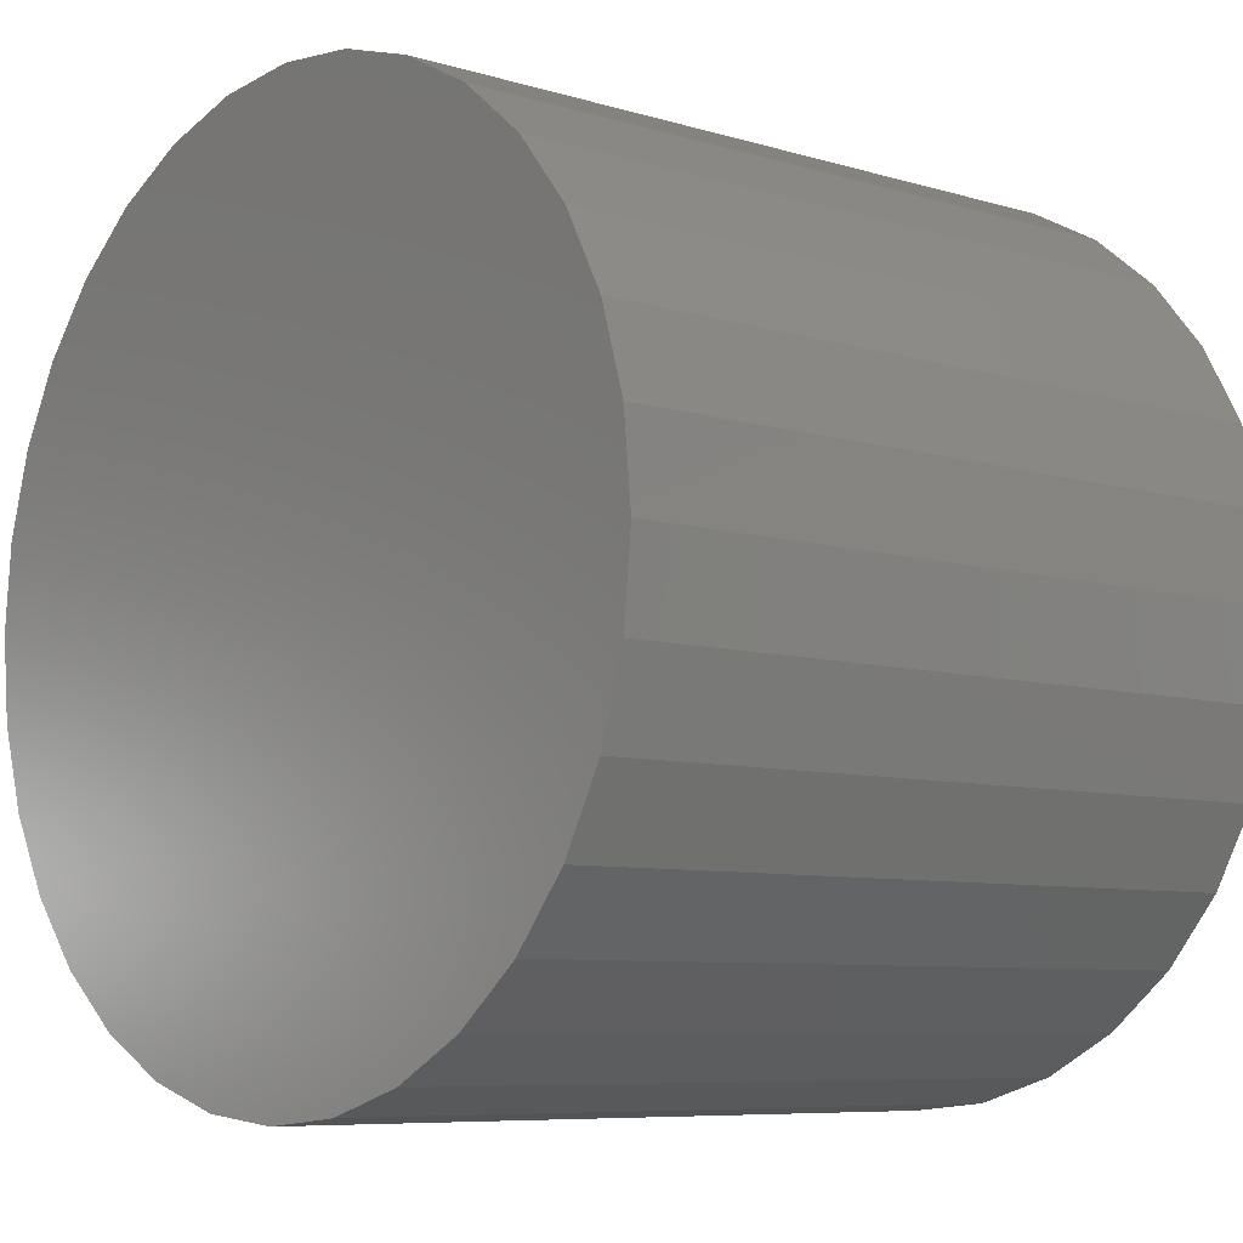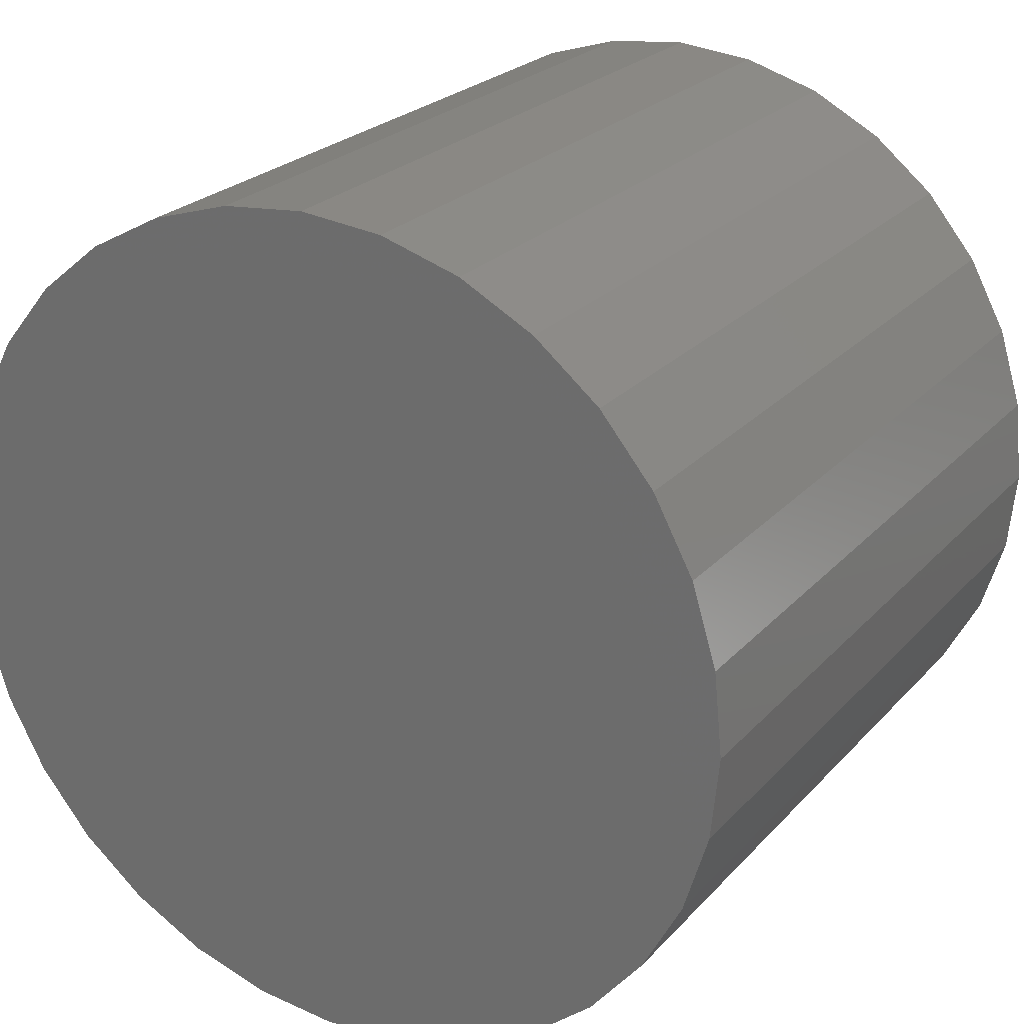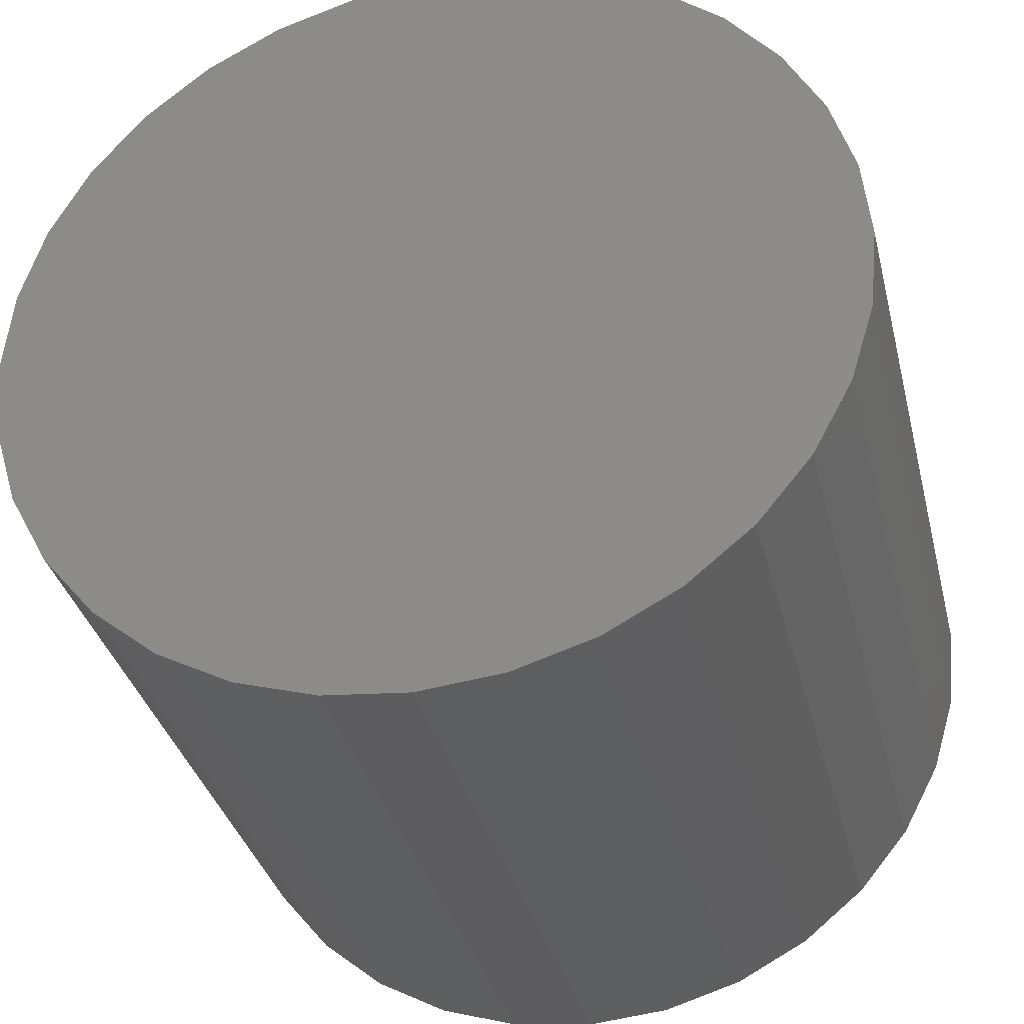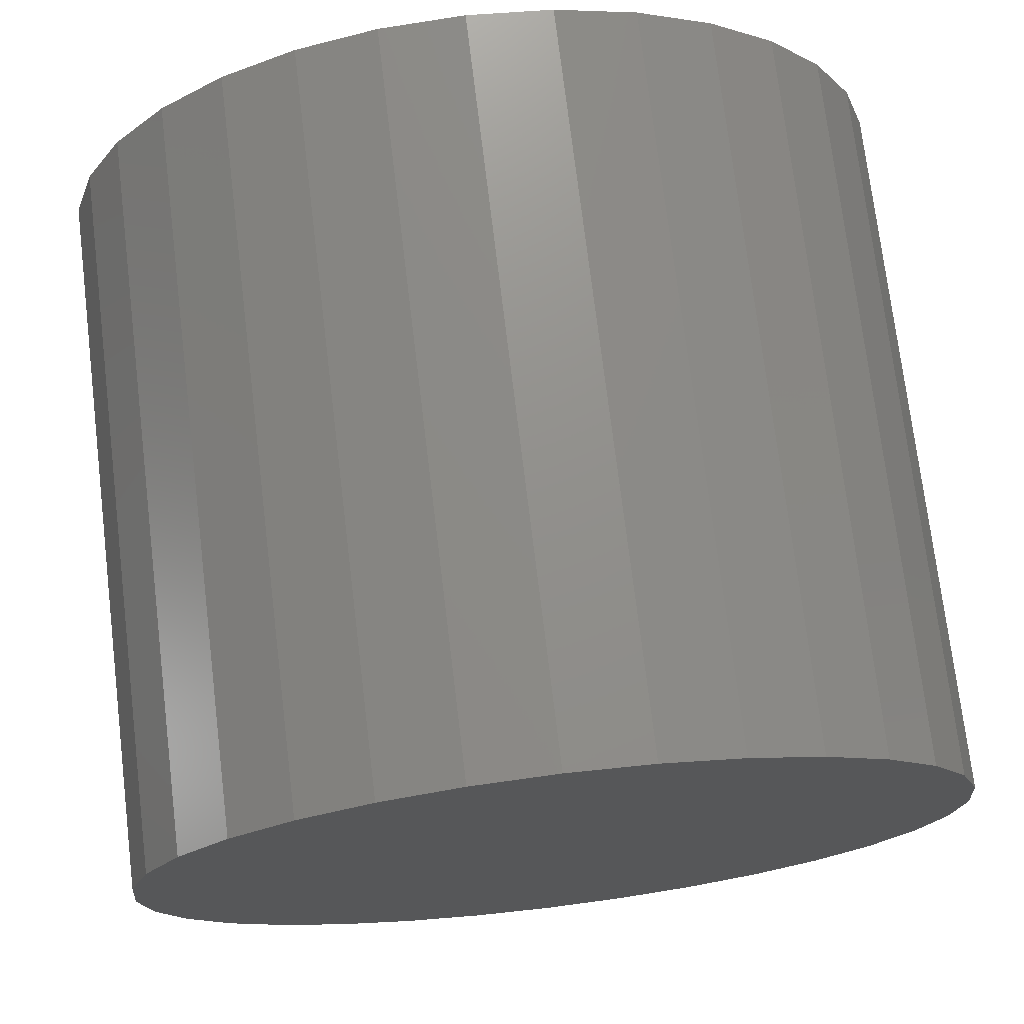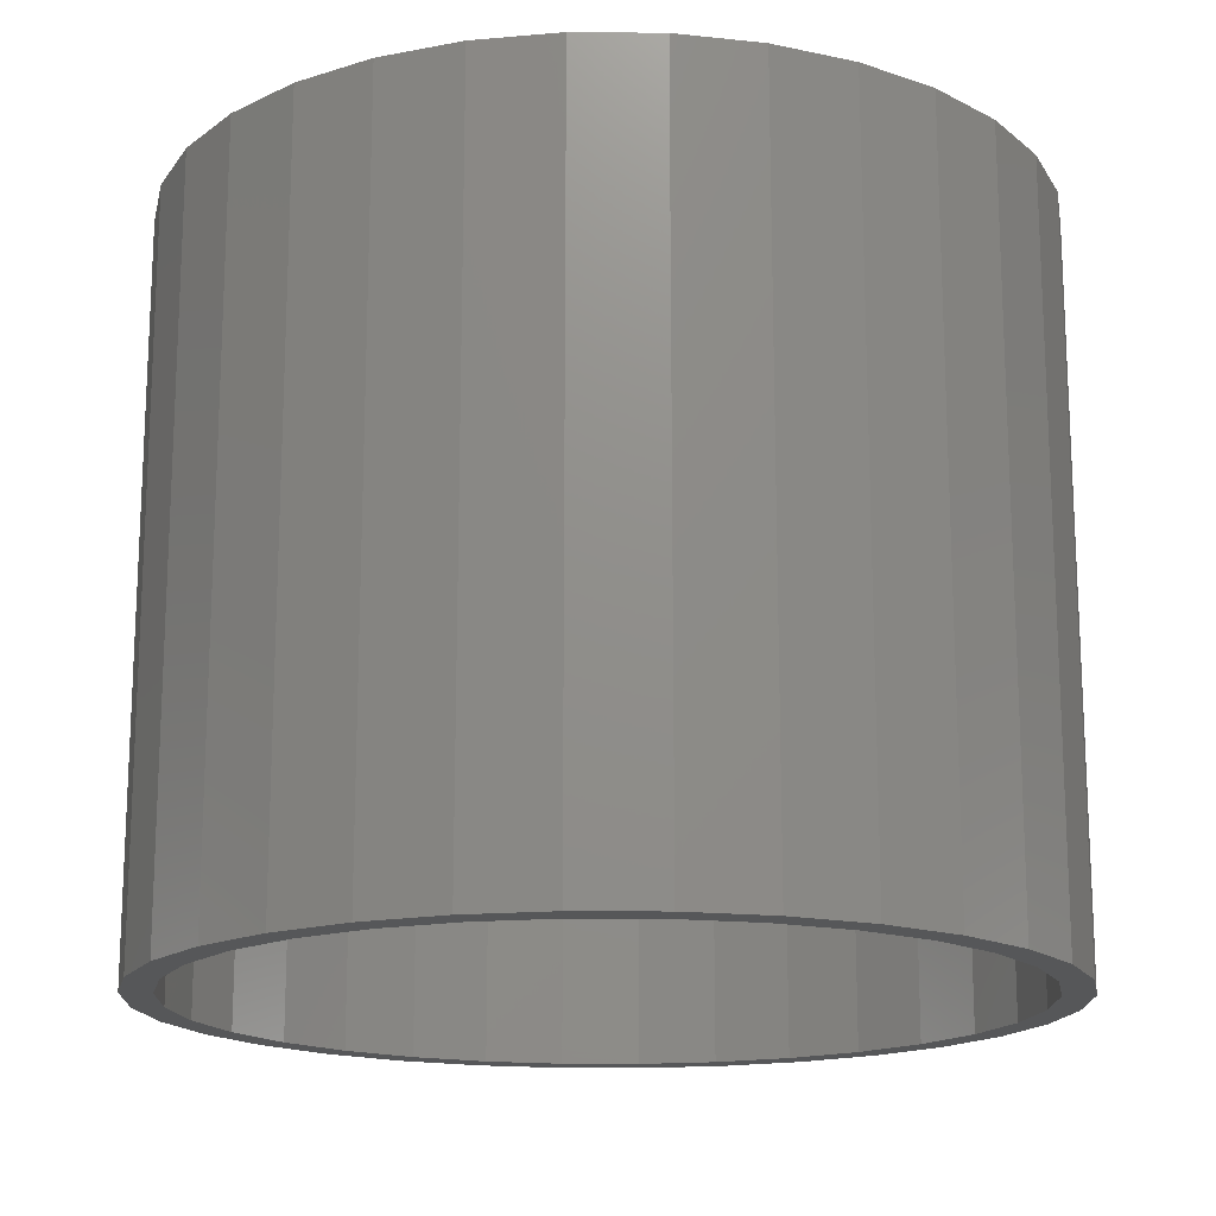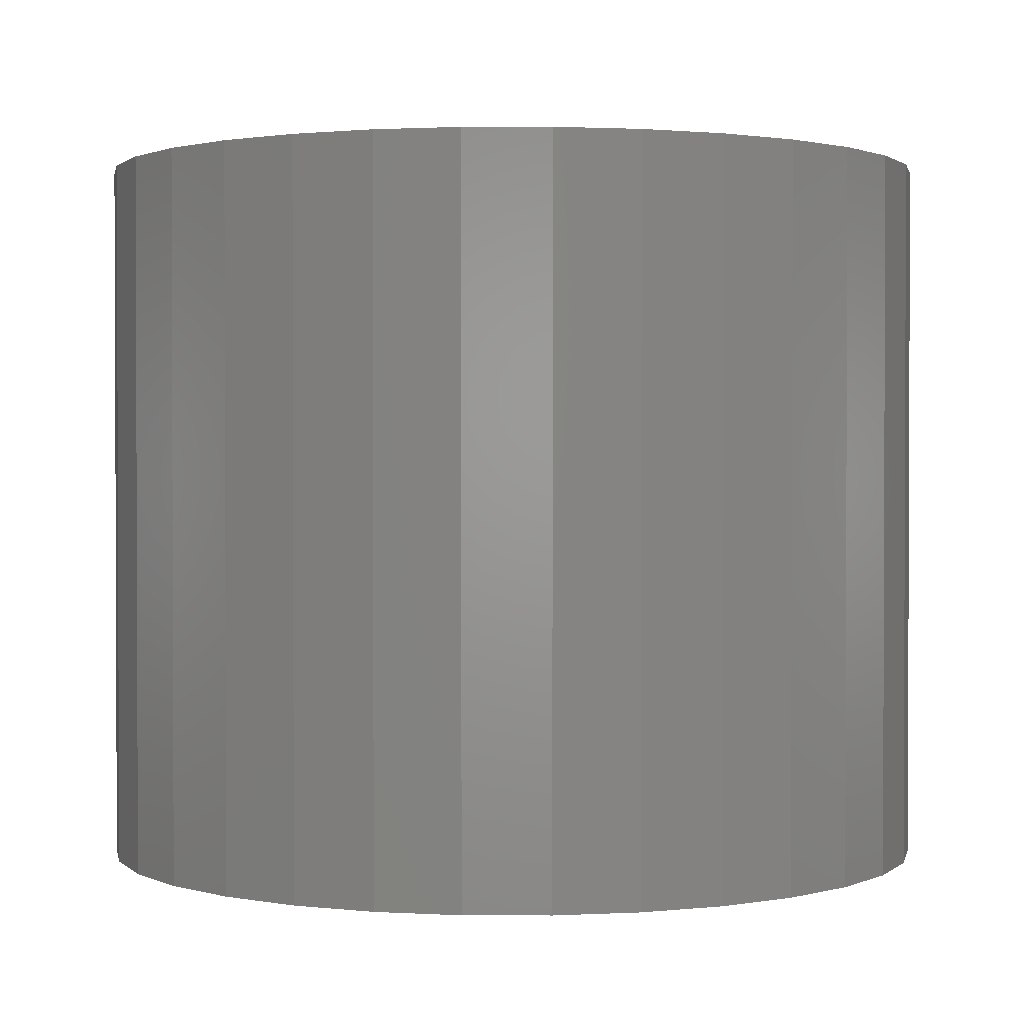
<metadata>
{"format":"stl","ext":"stl","renderer":"f3d","projection":"perspective","resolution":1024,"background":"white","views":[{"elev":-7.4,"azim":49.0,"up":"+Y"},{"elev":23.9,"azim":30.8,"up":"+Y"},{"elev":-34.4,"azim":13.5,"up":"+Y"},{"elev":73.6,"azim":-6.9,"up":"+Y"},{"elev":-16.6,"azim":83.3,"up":"+Z"},{"elev":1.3,"azim":40.0,"up":"+Z"}]}
</metadata>
<code>
# stl→obj: 128 verts, 252 faces
v -0.07836 0.4336 0
v 0.007895 0.4421 0
v 0.007895 0.4109 0
v -0.1613 -0.4085 0
v -0.1493 -0.3796 0
v -0.07226 -0.403 0
v 0.007895 -0.4109 0
v -0.07836 -0.4336 0
v 0.007895 -0.4421 0
v 0.09415 0.4336 0
v 0.1771 0.4085 0
v 0.08805 0.403 0
v 0.1651 0.3796 0
v 0.1651 -0.3796 0
v 0.2535 -0.3676 0
v 0.1771 -0.4085 0
v 0.08805 -0.403 0
v 0.09415 -0.4336 0
v -0.1613 0.4085 0
v -0.07226 0.403 0
v -0.1493 0.3796 0
v -0.2377 0.3676 0
v -0.2204 0.3416 0
v -0.2826 0.2905 0
v -0.3047 0.3126 0
v -0.3337 0.2283 0
v -0.3597 0.2456 0
v -0.3717 0.1572 0
v -0.4006 0.1692 0
v -0.3951 0.08015 0
v -0.4257 0.08625 0
v -0.403 -1.321e-16 0
v -0.4342 5.414e-17 0
v -0.3951 -0.08015 0
v -0.4257 -0.08625 0
v -0.3717 -0.1572 0
v -0.4006 -0.1692 0
v -0.3337 -0.2283 0
v -0.3597 -0.2456 0
v -0.2826 -0.2905 0
v -0.3047 -0.3126 0
v -0.2204 -0.3416 0
v -0.2377 -0.3676 0
v 0.2362 -0.3416 0
v 0.2984 -0.2905 0
v 0.3205 -0.3126 0
v 0.3495 -0.2283 0
v 0.3755 -0.2456 0
v 0.3875 -0.1572 0
v 0.4163 -0.1692 0
v 0.4109 -0.08015 0
v 0.4415 -0.08625 0
v 0.4188 0 0
v 0.45 0 0
v 0.4109 0.08015 0
v 0.4415 0.08625 0
v 0.3875 0.1572 0
v 0.4163 0.1692 0
v 0.3495 0.2283 0
v 0.3755 0.2456 0
v 0.2984 0.2905 0
v 0.3205 0.3126 0
v 0.2362 0.3416 0
v 0.2535 0.3676 0
v 0.08805 -0.403 0.7188
v 0.1651 -0.3796 0.7188
v 0.2362 -0.3416 0.7188
v 0.2984 -0.2905 0.7188
v 0.3495 -0.2283 0.7188
v 0.3875 -0.1572 0.7188
v 0.4109 -0.08015 0.7188
v 0.4188 0 0.7188
v 0.007895 -0.4109 0.7188
v -0.07226 -0.403 0.7188
v -0.1493 -0.3796 0.7188
v -0.2204 -0.3416 0.7188
v -0.2826 -0.2905 0.7188
v -0.3337 -0.2283 0.7188
v -0.3717 -0.1572 0.7188
v -0.3951 -0.08015 0.7188
v -0.403 -1.321e-16 0.7188
v -0.07226 0.403 0.7188
v -0.1493 0.3796 0.7188
v -0.2204 0.3416 0.7188
v -0.2826 0.2905 0.7188
v -0.3337 0.2283 0.7188
v -0.3717 0.1572 0.7188
v -0.3951 0.08015 0.7188
v 0.007895 0.4109 0.7188
v 0.08805 0.403 0.7188
v 0.1651 0.3796 0.7188
v 0.2362 0.3416 0.7188
v 0.2984 0.2905 0.7188
v 0.3495 0.2283 0.7188
v 0.3875 0.1572 0.7188
v 0.4109 0.08015 0.7188
v -0.07836 0.4336 0.75
v 0.09415 0.4336 0.75
v 0.007895 0.4421 0.75
v 0.1771 0.4085 0.75
v -0.1613 0.4085 0.75
v 0.2535 0.3676 0.75
v -0.2377 0.3676 0.75
v 0.3205 0.3126 0.75
v -0.3047 0.3126 0.75
v 0.3755 0.2456 0.75
v -0.3597 0.2456 0.75
v 0.4163 0.1692 0.75
v -0.4006 0.1692 0.75
v 0.4415 0.08625 0.75
v -0.4257 0.08625 0.75
v 0.45 0 0.75
v -0.4342 5.414e-17 0.75
v 0.4415 -0.08625 0.75
v -0.4257 -0.08625 0.75
v 0.4163 -0.1692 0.75
v -0.4006 -0.1692 0.75
v 0.3755 -0.2456 0.75
v -0.3597 -0.2456 0.75
v 0.3205 -0.3126 0.75
v -0.3047 -0.3126 0.75
v 0.2535 -0.3676 0.75
v -0.2377 -0.3676 0.75
v 0.1771 -0.4085 0.75
v -0.1613 -0.4085 0.75
v 0.09415 -0.4336 0.75
v -0.07836 -0.4336 0.75
v 0.007895 -0.4421 0.75
f 1 2 3
f 4 5 6
f 7 4 6
f 8 4 7
f 9 8 7
f 3 2 10
f 11 3 10
f 12 3 11
f 13 12 11
f 14 15 16
f 17 14 16
f 16 7 17
f 7 16 18
f 18 9 7
f 19 1 3
f 19 3 20
f 19 20 21
f 19 21 22
f 21 23 22
f 22 23 24
f 22 24 25
f 25 24 26
f 25 26 27
f 27 26 28
f 27 28 29
f 29 28 30
f 29 30 31
f 31 30 32
f 31 32 33
f 33 32 34
f 33 34 35
f 35 34 36
f 35 36 37
f 37 36 38
f 37 38 39
f 39 38 40
f 39 40 41
f 41 40 42
f 41 42 43
f 43 42 5
f 43 5 4
f 14 44 15
f 15 44 45
f 15 45 46
f 46 45 47
f 46 47 48
f 48 47 49
f 48 49 50
f 50 49 51
f 50 51 52
f 52 51 53
f 52 53 54
f 54 53 55
f 54 55 56
f 56 55 57
f 56 57 58
f 58 57 59
f 58 59 60
f 60 59 61
f 60 61 62
f 62 61 63
f 62 63 64
f 64 63 13
f 64 13 11
f 7 65 17
f 17 65 66
f 17 66 14
f 14 66 67
f 14 67 44
f 44 67 68
f 44 68 45
f 45 68 69
f 45 69 47
f 47 69 70
f 47 70 49
f 49 70 71
f 49 71 51
f 51 71 72
f 51 72 53
f 65 7 73
f 73 7 6
f 73 6 74
f 74 6 5
f 74 5 75
f 75 5 42
f 75 42 76
f 76 42 40
f 76 40 77
f 77 40 38
f 77 38 78
f 78 38 36
f 78 36 79
f 79 36 34
f 79 34 80
f 80 34 32
f 80 32 81
f 3 82 20
f 20 82 83
f 20 83 21
f 21 83 84
f 21 84 23
f 23 84 85
f 23 85 24
f 24 85 86
f 24 86 26
f 26 86 87
f 26 87 28
f 28 87 88
f 28 88 30
f 30 88 81
f 30 81 32
f 82 3 89
f 89 3 12
f 89 12 90
f 90 12 13
f 90 13 91
f 91 13 63
f 91 63 92
f 92 63 61
f 92 61 93
f 93 61 59
f 93 59 94
f 94 59 57
f 94 57 95
f 95 57 55
f 95 55 96
f 96 55 53
f 96 53 72
f 89 90 82
f 73 74 65
f 65 74 75
f 65 75 66
f 66 75 76
f 66 76 67
f 67 76 77
f 67 77 68
f 68 77 78
f 68 78 69
f 69 78 79
f 69 79 70
f 70 79 80
f 70 80 71
f 71 80 81
f 71 81 72
f 72 81 88
f 72 88 96
f 96 88 87
f 96 87 95
f 95 87 86
f 95 86 94
f 94 86 85
f 94 85 93
f 93 85 84
f 93 84 92
f 92 84 83
f 92 83 91
f 91 83 82
f 91 82 90
f 97 98 99
f 98 97 100
f 100 97 101
f 100 101 102
f 102 101 103
f 102 103 104
f 104 103 105
f 104 105 106
f 106 105 107
f 106 107 108
f 108 107 109
f 108 109 110
f 110 109 111
f 110 111 112
f 112 111 113
f 112 113 114
f 114 113 115
f 114 115 116
f 116 115 117
f 116 117 118
f 118 117 119
f 118 119 120
f 120 119 121
f 120 121 122
f 122 121 123
f 122 123 124
f 124 123 125
f 124 125 126
f 126 125 127
f 126 127 128
f 54 112 52
f 52 112 114
f 52 114 50
f 50 114 116
f 50 116 48
f 48 116 118
f 48 118 46
f 46 118 120
f 46 120 15
f 15 120 122
f 15 122 16
f 16 122 124
f 16 124 18
f 18 124 126
f 18 126 9
f 9 126 128
f 9 128 8
f 8 128 127
f 8 127 4
f 4 127 125
f 4 125 43
f 43 125 123
f 43 123 41
f 41 123 121
f 41 121 39
f 39 121 119
f 39 119 37
f 37 119 117
f 37 117 35
f 35 117 115
f 35 115 33
f 33 115 113
f 33 113 31
f 31 113 111
f 31 111 29
f 29 111 109
f 29 109 27
f 27 109 107
f 27 107 25
f 25 107 105
f 25 105 22
f 22 105 103
f 22 103 19
f 19 103 101
f 19 101 1
f 1 101 97
f 1 97 2
f 2 97 99
f 2 99 10
f 10 99 98
f 10 98 11
f 11 98 100
f 11 100 64
f 64 100 102
f 64 102 62
f 62 102 104
f 62 104 60
f 60 104 106
f 60 106 58
f 58 106 108
f 58 108 56
f 56 108 110
f 56 110 54
f 54 110 112

</code>
